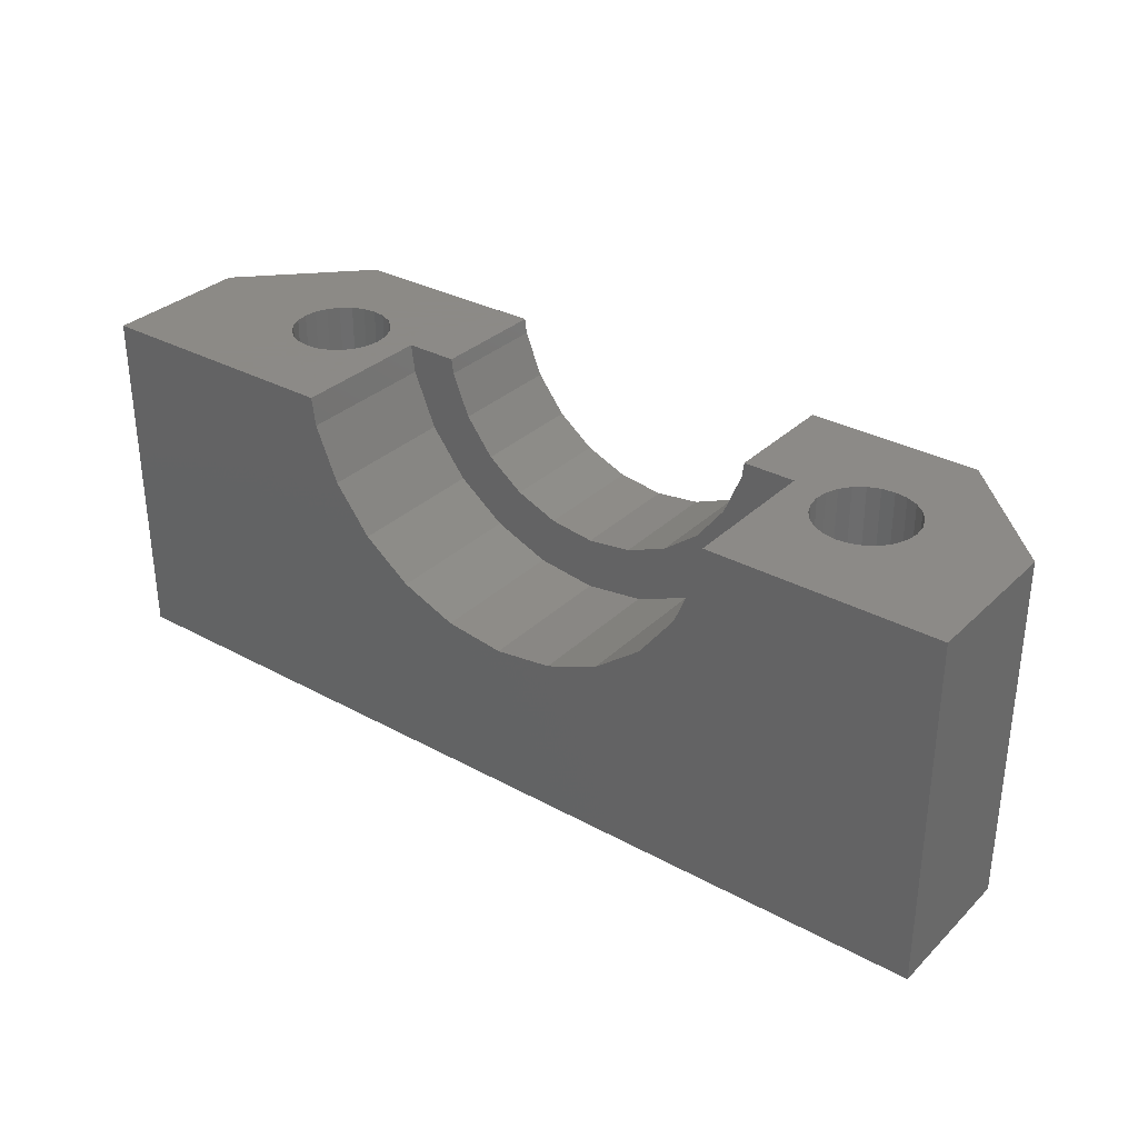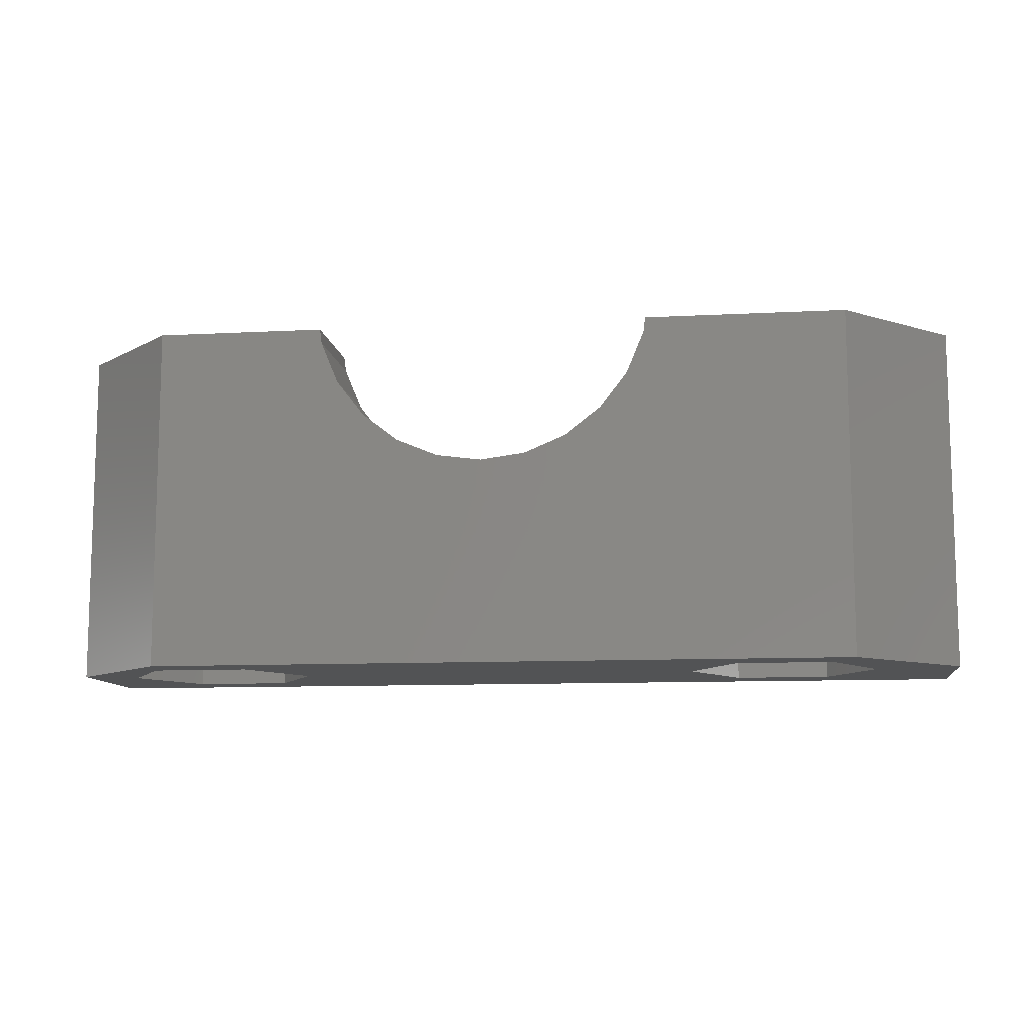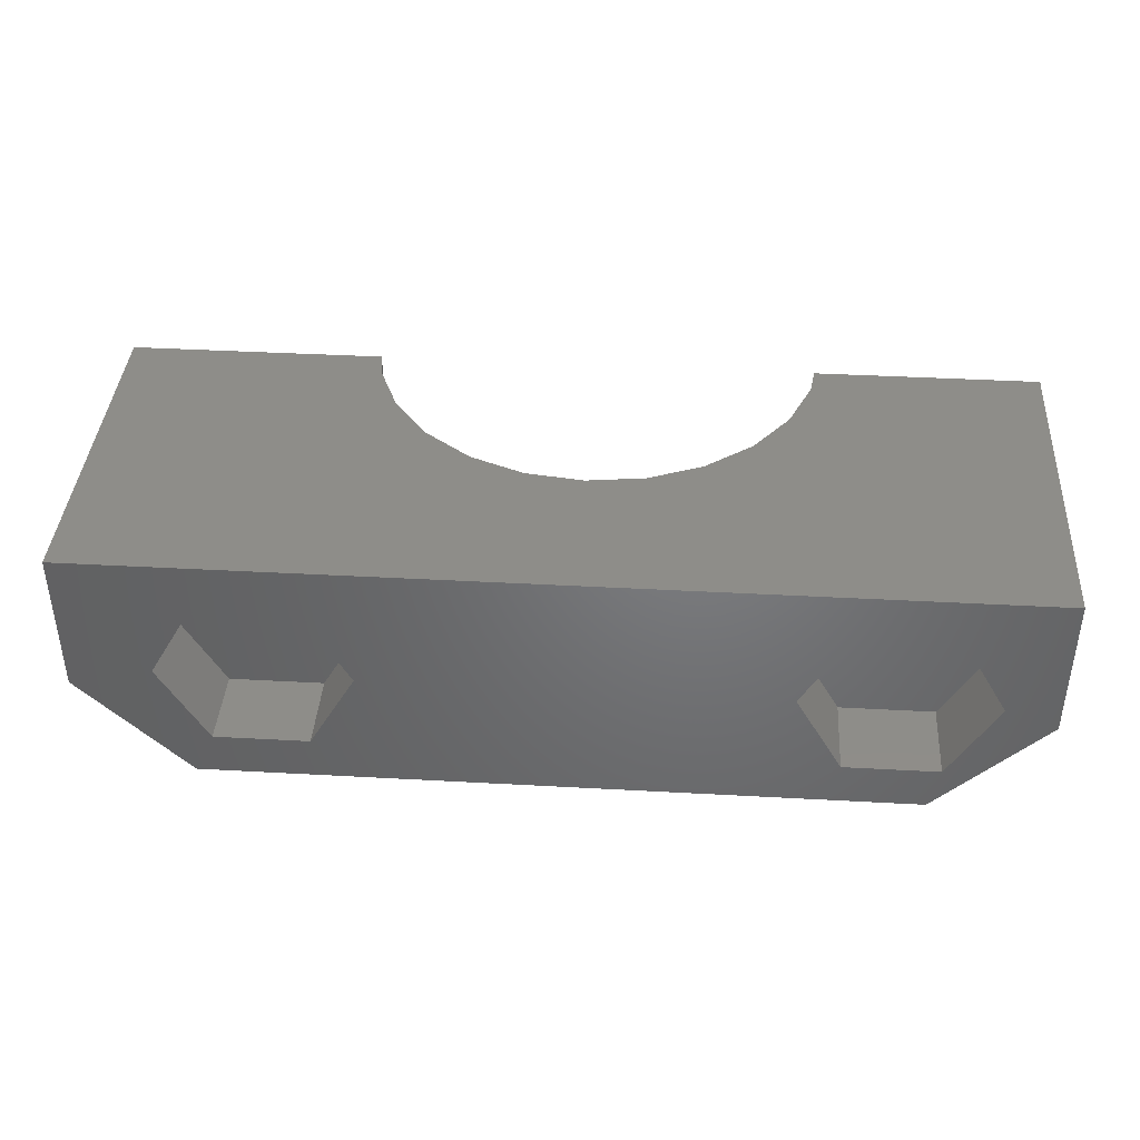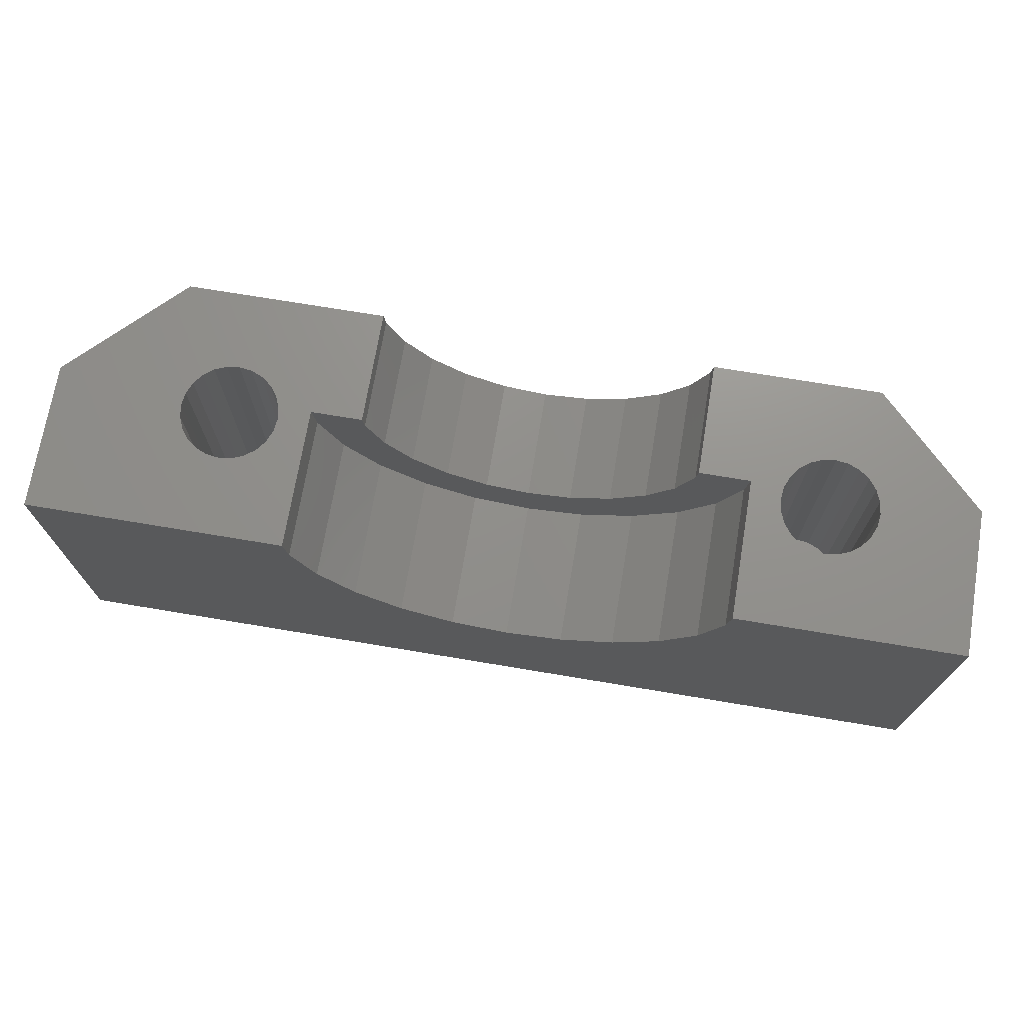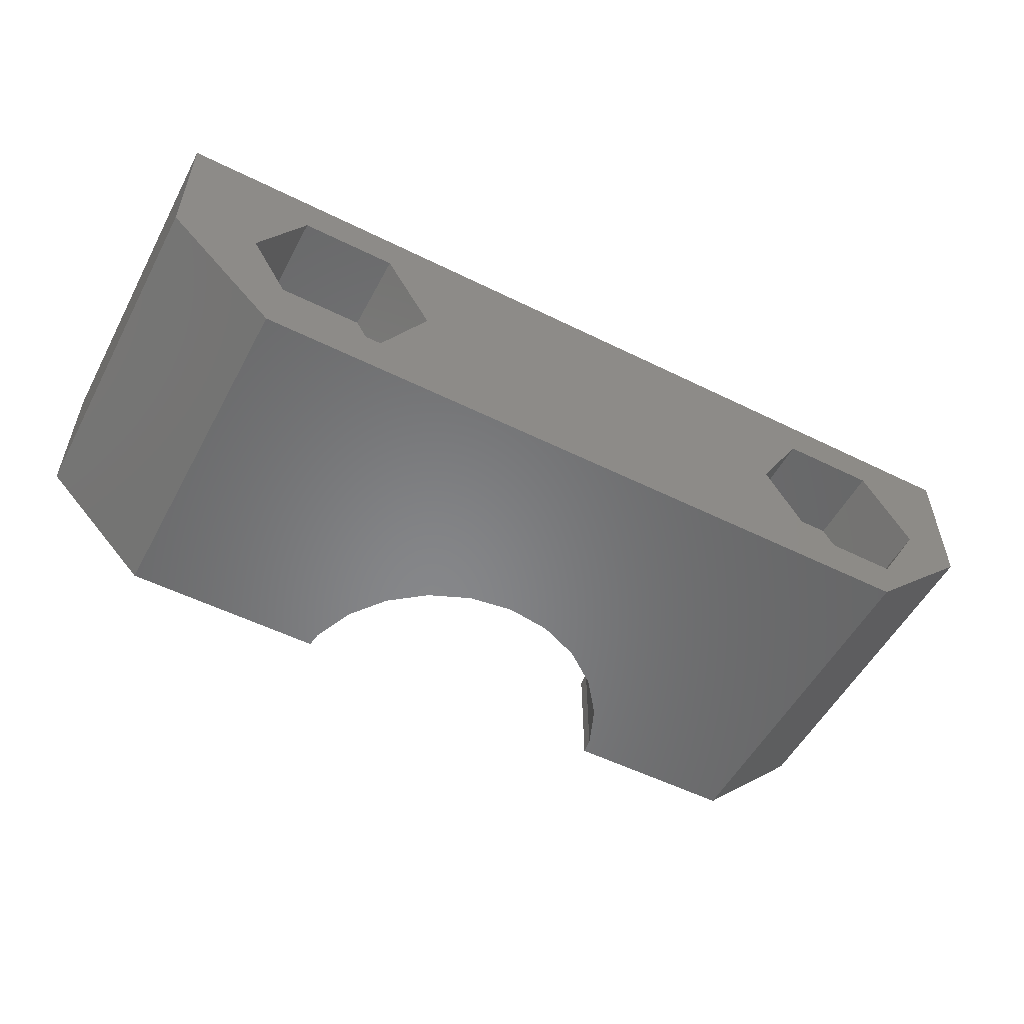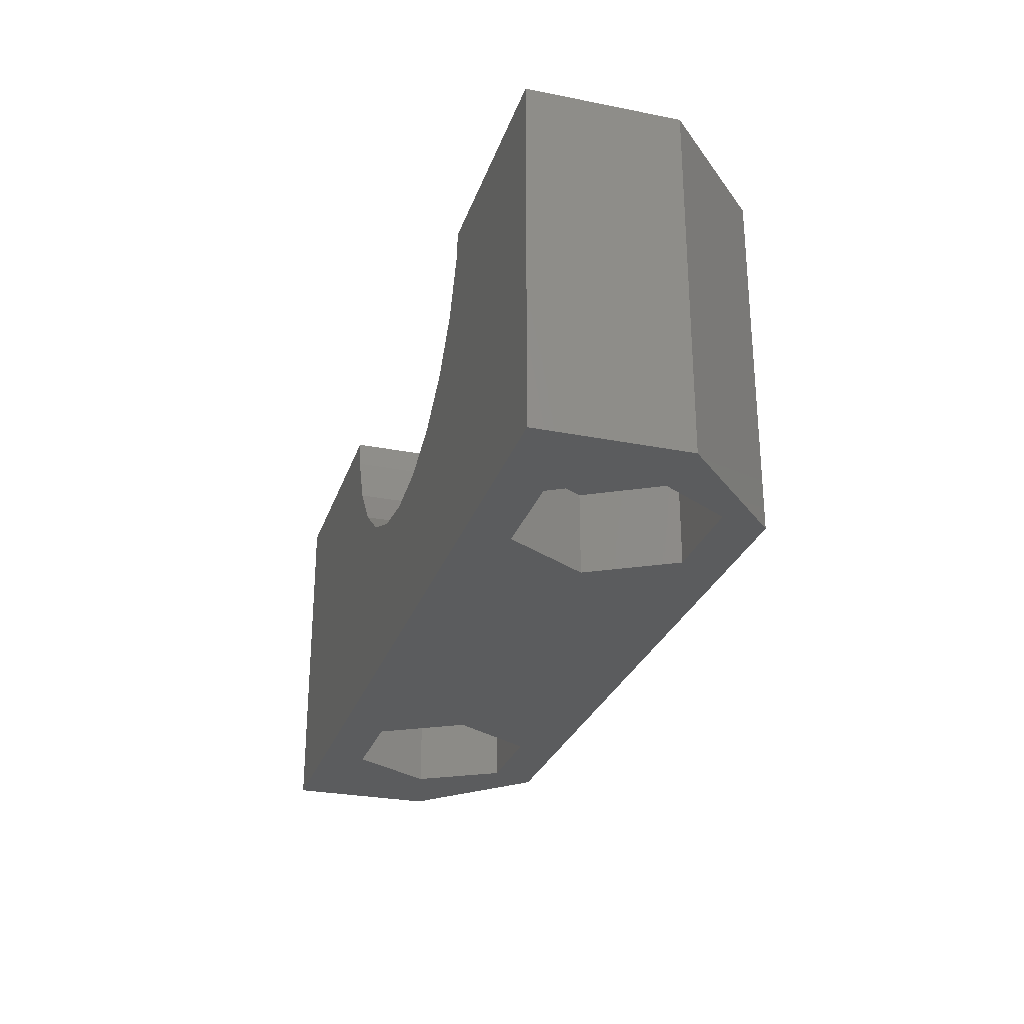
<metadata>
{"format":"stl","ext":"stl","renderer":"f3d","projection":"perspective","resolution":1024,"background":"white","views":[{"elev":32.2,"azim":-142.6,"up":"+Z"},{"elev":-10.3,"azim":7.6,"up":"+Z"},{"elev":39.9,"azim":-176.1,"up":"+Y"},{"elev":71.7,"azim":-170.5,"up":"+Z"},{"elev":-53.9,"azim":152.2,"up":"+Y"},{"elev":-27.6,"azim":-106.9,"up":"+Z"}]}
</metadata>
<code>
# stl→obj: 184 verts, 364 faces
v 223.5 65.76 -2.905e-13
v 219.5 61.76 12.8
v 219.5 61.76 6.768e-14
v 223.5 65.76 12.8
v 189.5 65.76 12.8
v 189.5 71.16 3.384e-13
v 189.5 65.76 2.279e-12
v 189.5 71.16 12.8
v 223.5 71.16 -7.868e-13
v 223.5 71.16 12.8
v 214.1 71.16 12.8
v 214 71.16 11.77
v 213.1 71.16 9.778
v 211.8 71.16 8.069
v 210.1 71.16 6.758
v 208.1 71.16 5.934
v 206 71.16 5.653
v 198 71.16 11.77
v 197.9 71.16 12.8
v 198.8 71.16 9.778
v 200.2 71.16 8.069
v 201.9 71.16 6.758
v 203.8 71.16 5.934
v 193.5 61.76 12.8
v 193.5 61.76 2.507e-12
v 217.9 68.02 12.8
v 218.3 67.73 3.2
v 218.3 67.73 12.8
v 217.9 68.02 3.2
v 218.6 67.36 12.8
v 218.6 67.36 3.2
v 218.8 66.92 12.8
v 218.8 66.92 3.2
v 218.8 66.46 12.8
v 218.8 66.46 3.2
v 218.8 65.99 12.8
v 218.8 65.99 3.2
v 218.6 65.56 12.8
v 218.6 65.56 3.2
v 218.3 65.19 12.8
v 218.3 65.19 3.2
v 217.9 64.9 3.2
v 217.9 64.9 12.8
v 217.5 64.72 3.2
v 217.5 64.72 12.8
v 217 64.66 3.2
v 217 64.66 12.8
v 216.6 64.72 12.8
v 216.6 64.72 3.2
v 216.1 64.9 12.8
v 216.1 64.9 3.2
v 215.8 65.19 12.8
v 215.8 65.19 3.2
v 215.5 65.56 3.2
v 215.5 65.56 12.8
v 215.3 65.99 3.2
v 215.3 65.99 12.8
v 215.2 66.46 3.2
v 215.2 66.46 12.8
v 215.3 66.92 3.2
v 215.3 66.92 12.8
v 215.5 67.36 3.2
v 215.5 67.36 12.8
v 215.8 67.73 3.2
v 215.8 67.73 12.8
v 216.1 68.02 12.8
v 216.1 68.02 3.2
v 216.6 68.2 12.8
v 216.6 68.2 3.2
v 217 68.26 12.8
v 217 68.26 3.2
v 217.5 68.2 12.8
v 217.5 68.2 3.2
v 194.5 64.72 3.2
v 194 64.9 12.8
v 194.5 64.72 12.8
v 194 64.9 3.2
v 193.7 65.19 12.8
v 193.7 65.19 3.2
v 193.4 65.56 3.2
v 193.4 65.56 12.8
v 193.2 65.99 3.2
v 193.2 65.99 12.8
v 193.1 66.46 3.2
v 193.1 66.46 12.8
v 193.2 66.92 3.2
v 193.2 66.92 12.8
v 193.4 67.36 3.2
v 193.4 67.36 12.8
v 193.7 67.73 3.2
v 193.7 67.73 12.8
v 194 68.02 12.8
v 194 68.02 3.2
v 194.5 68.2 12.8
v 194.5 68.2 3.2
v 194.9 68.26 12.8
v 194.9 68.26 3.2
v 195.4 68.2 12.8
v 195.4 68.2 3.2
v 195.8 68.02 12.8
v 195.8 68.02 3.2
v 196.2 67.73 3.2
v 196.2 67.73 12.8
v 196.5 67.36 12.8
v 196.5 67.36 3.2
v 196.7 66.92 12.8
v 196.7 66.92 3.2
v 196.7 66.46 12.8
v 196.7 66.46 3.2
v 196.7 65.99 12.8
v 196.7 65.99 3.2
v 196.5 65.56 12.8
v 196.5 65.56 3.2
v 196.2 65.19 12.8
v 196.2 65.19 3.2
v 195.8 64.9 3.2
v 195.8 64.9 12.8
v 195.4 64.72 3.2
v 195.4 64.72 12.8
v 194.9 64.66 12.8
v 194.9 64.66 3.2
v 196.7 63.43 3
v 196.7 69.49 3
v 198.4 66.46 3
v 193.2 63.43 3
v 193.2 69.49 3
v 191.4 66.46 3
v 198.4 66.46 1.083e-12
v 196.7 63.43 1.681e-12
v 193.2 63.43 1.889e-12
v 191.4 66.46 1.54e-12
v 193.2 69.49 9.419e-13
v 196.7 69.49 6.881e-13
v 218.8 63.43 3
v 218.8 69.49 3
v 220.5 66.46 3
v 215.3 69.49 3
v 215.3 63.43 3
v 213.5 66.46 3
v 213.5 66.46 1.777e-13
v 215.3 63.43 5.696e-13
v 215.3 69.49 -4.23e-13
v 218.8 69.49 -6.289e-13
v 220.5 66.46 -2.369e-13
v 218.8 63.43 3.638e-13
v 199.8 61.76 12.8
v 199.9 61.76 12.26
v 200.5 61.76 10.73
v 201.5 61.76 9.413
v 202.8 61.76 8.403
v 204.3 61.76 7.769
v 206 61.76 7.553
v 212.1 61.76 12.26
v 212.2 61.76 12.8
v 211.5 61.76 10.73
v 210.5 61.76 9.413
v 209.2 61.76 8.403
v 207.6 61.76 7.769
v 214.1 65.96 12.8
v 212.2 65.96 12.8
v 199.9 65.96 12.26
v 199.8 65.96 12.8
v 200.5 65.96 10.73
v 201.5 65.96 9.413
v 202.8 65.96 8.403
v 204.3 65.96 7.769
v 206 65.96 7.553
v 207.6 65.96 7.769
v 209.2 65.96 8.403
v 210.5 65.96 9.413
v 211.5 65.96 10.73
v 212.1 65.96 12.26
v 214 65.96 11.77
v 213.1 65.96 9.778
v 211.8 65.96 8.069
v 210.1 65.96 6.758
v 208.1 65.96 5.934
v 206 65.96 5.653
v 203.8 65.96 5.934
v 201.9 65.96 6.758
v 200.2 65.96 8.069
v 198.8 65.96 9.778
v 198 65.96 11.77
v 197.9 65.96 12.8
f 1 2 3
f 2 1 4
f 5 6 7
f 6 5 8
f 9 4 1
f 4 9 10
f 9 11 10
f 11 9 12
f 12 9 13
f 13 9 14
f 14 9 15
f 15 9 16
f 16 9 17
f 18 8 19
f 8 18 6
f 6 18 20
f 6 20 21
f 6 21 22
f 6 22 23
f 6 23 17
f 6 17 9
f 24 7 25
f 7 24 5
f 26 27 28
f 27 26 29
f 30 27 31
f 27 30 28
f 32 31 33
f 31 32 30
f 34 33 35
f 33 34 32
f 36 35 37
f 35 36 34
f 38 37 39
f 37 38 36
f 40 39 41
f 39 40 38
f 40 42 43
f 42 40 41
f 43 44 45
f 44 43 42
f 45 46 47
f 46 45 44
f 46 48 47
f 48 46 49
f 49 50 48
f 50 49 51
f 51 52 50
f 52 51 53
f 54 52 53
f 52 54 55
f 56 55 54
f 55 56 57
f 58 57 56
f 57 58 59
f 60 59 58
f 59 60 61
f 62 61 60
f 61 62 63
f 64 63 62
f 63 64 65
f 64 66 65
f 66 64 67
f 67 68 66
f 68 67 69
f 69 70 68
f 70 69 71
f 71 72 70
f 72 71 73
f 73 26 72
f 26 73 29
f 74 75 76
f 75 74 77
f 77 78 75
f 78 77 79
f 80 78 79
f 78 80 81
f 82 81 80
f 81 82 83
f 84 83 82
f 83 84 85
f 86 85 84
f 85 86 87
f 88 87 86
f 87 88 89
f 90 89 88
f 89 90 91
f 90 92 91
f 92 90 93
f 93 94 92
f 94 93 95
f 95 96 94
f 96 95 97
f 97 98 96
f 98 97 99
f 99 100 98
f 100 99 101
f 100 102 103
f 102 100 101
f 104 102 105
f 102 104 103
f 106 105 107
f 105 106 104
f 108 107 109
f 107 108 106
f 110 109 111
f 109 110 108
f 112 111 113
f 111 112 110
f 114 113 115
f 113 114 112
f 114 116 117
f 116 114 115
f 117 118 119
f 118 117 116
f 118 120 119
f 120 118 121
f 121 76 120
f 76 121 74
f 122 123 124
f 123 122 125
f 123 125 126
f 126 125 127
f 122 128 129
f 128 122 124
f 122 130 125
f 130 122 129
f 131 125 130
f 125 131 127
f 132 127 131
f 127 132 126
f 132 123 126
f 123 132 133
f 124 133 128
f 133 124 123
f 134 135 136
f 135 134 137
f 137 134 138
f 137 138 139
f 140 138 141
f 138 140 139
f 142 139 140
f 139 142 137
f 142 135 137
f 135 142 143
f 136 143 144
f 143 136 135
f 134 144 145
f 144 134 136
f 134 141 138
f 141 134 145
f 25 146 24
f 146 25 147
f 147 25 148
f 148 25 149
f 149 25 150
f 150 25 151
f 151 25 152
f 153 2 154
f 2 153 3
f 3 153 155
f 3 155 156
f 3 156 157
f 3 157 158
f 3 158 152
f 3 152 25
f 11 4 10
f 4 11 28
f 4 28 30
f 4 30 32
f 4 32 2
f 2 32 34
f 28 11 26
f 26 11 72
f 72 11 70
f 70 11 68
f 68 11 66
f 66 11 65
f 65 11 63
f 63 11 61
f 61 11 59
f 59 11 159
f 2 43 154
f 43 2 40
f 40 2 38
f 38 2 36
f 36 2 34
f 154 43 45
f 154 45 47
f 154 47 48
f 154 48 50
f 154 50 52
f 154 52 55
f 154 55 57
f 154 57 59
f 154 59 159
f 154 159 160
f 33 37 35
f 37 33 31
f 37 31 39
f 39 31 27
f 39 27 41
f 41 27 29
f 41 29 42
f 42 29 73
f 42 73 44
f 44 73 46
f 46 73 71
f 46 71 69
f 46 69 49
f 49 69 51
f 51 69 67
f 51 67 64
f 51 64 53
f 53 64 62
f 53 62 54
f 54 62 60
f 54 60 56
f 56 60 58
f 107 111 109
f 111 107 105
f 111 105 113
f 113 105 102
f 113 102 115
f 115 102 101
f 115 101 116
f 116 101 99
f 116 99 118
f 118 99 97
f 118 97 121
f 121 97 95
f 121 95 74
f 74 95 93
f 74 93 77
f 77 93 90
f 77 90 79
f 79 90 88
f 79 88 80
f 80 88 86
f 80 86 82
f 82 86 84
f 3 9 1
f 9 3 144
f 144 3 145
f 145 3 25
f 145 25 141
f 141 25 140
f 140 25 129
f 140 129 128
f 129 25 130
f 130 25 7
f 130 7 131
f 9 143 6
f 143 9 144
f 6 143 142
f 6 142 140
f 6 140 133
f 133 140 128
f 6 133 132
f 6 132 131
f 6 131 7
f 161 146 147
f 146 161 162
f 163 147 148
f 147 163 161
f 164 148 149
f 148 164 163
f 164 150 165
f 150 164 149
f 166 150 151
f 150 166 165
f 166 152 167
f 152 166 151
f 168 152 158
f 152 168 167
f 168 157 169
f 157 168 158
f 169 156 170
f 156 169 157
f 155 170 156
f 170 155 171
f 153 171 155
f 171 153 172
f 154 172 153
f 172 154 160
f 159 12 173
f 12 159 11
f 173 13 174
f 13 173 12
f 174 14 175
f 14 174 13
f 15 175 14
f 175 15 176
f 16 176 15
f 176 16 177
f 17 177 16
f 177 17 178
f 23 178 17
f 178 23 179
f 22 179 23
f 179 22 180
f 21 180 22
f 180 21 181
f 21 182 181
f 182 21 20
f 20 183 182
f 183 20 18
f 18 184 183
f 184 18 19
f 19 103 184
f 103 19 100
f 100 19 8
f 184 103 104
f 184 104 106
f 184 106 108
f 100 8 98
f 98 8 96
f 96 8 94
f 94 8 92
f 92 8 91
f 91 8 89
f 89 8 87
f 87 8 85
f 85 8 5
f 162 24 146
f 24 162 184
f 24 184 114
f 114 184 112
f 112 184 110
f 110 184 108
f 24 114 117
f 24 117 119
f 24 119 120
f 24 120 76
f 24 76 75
f 24 75 78
f 24 78 81
f 24 81 5
f 5 81 83
f 5 83 85
f 173 160 159
f 160 173 172
f 172 173 171
f 171 173 174
f 171 174 170
f 170 174 175
f 170 175 169
f 169 175 168
f 168 175 176
f 168 176 167
f 167 176 180
f 180 176 179
f 179 176 177
f 179 177 178
f 162 183 184
f 183 162 161
f 183 161 163
f 183 163 182
f 182 163 164
f 182 164 181
f 181 164 165
f 181 165 166
f 181 166 180
f 180 166 167

</code>
